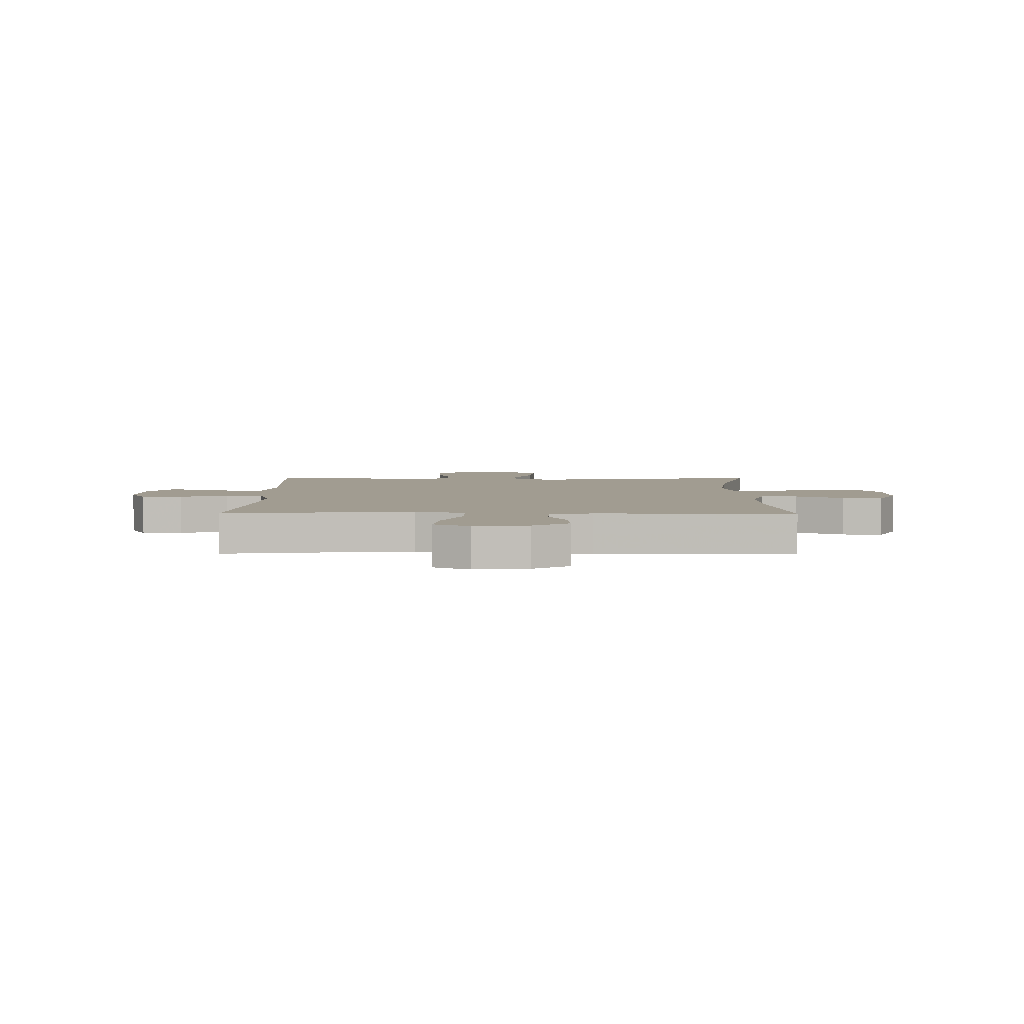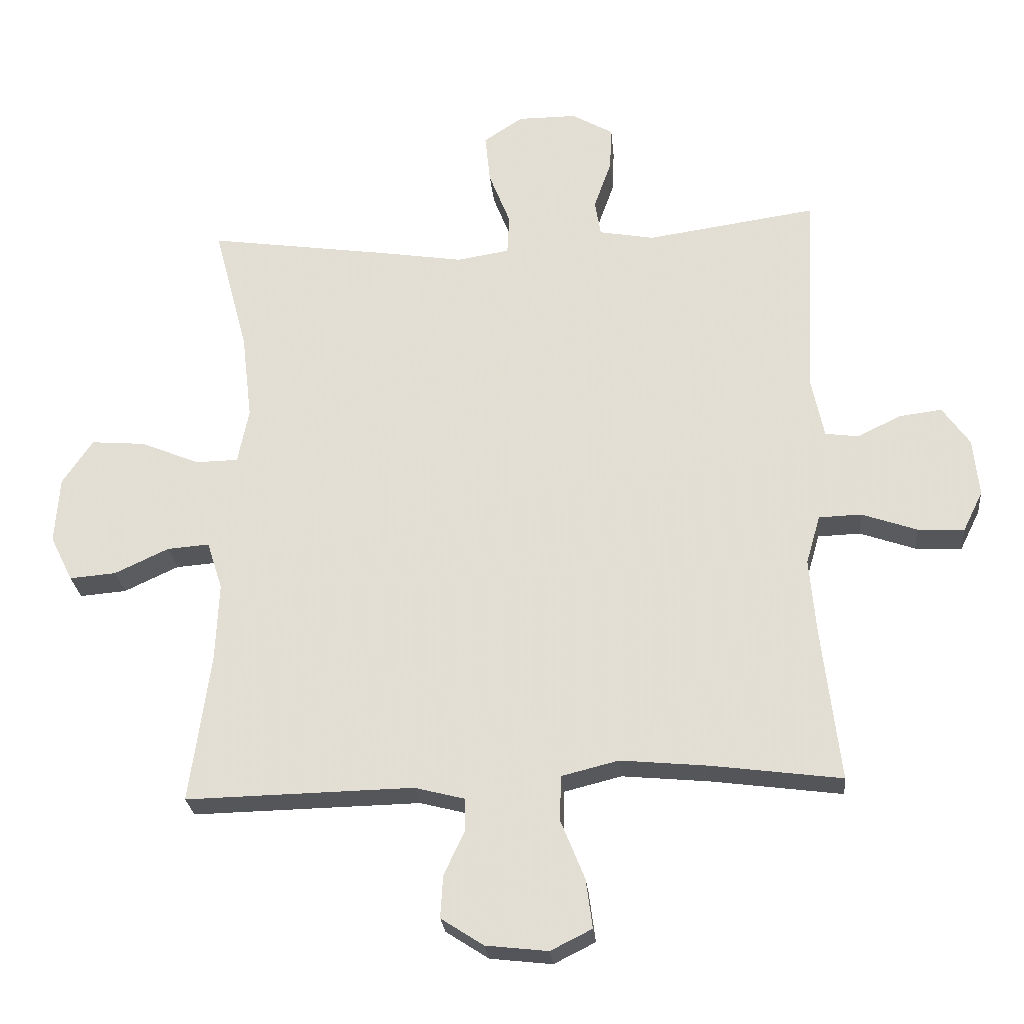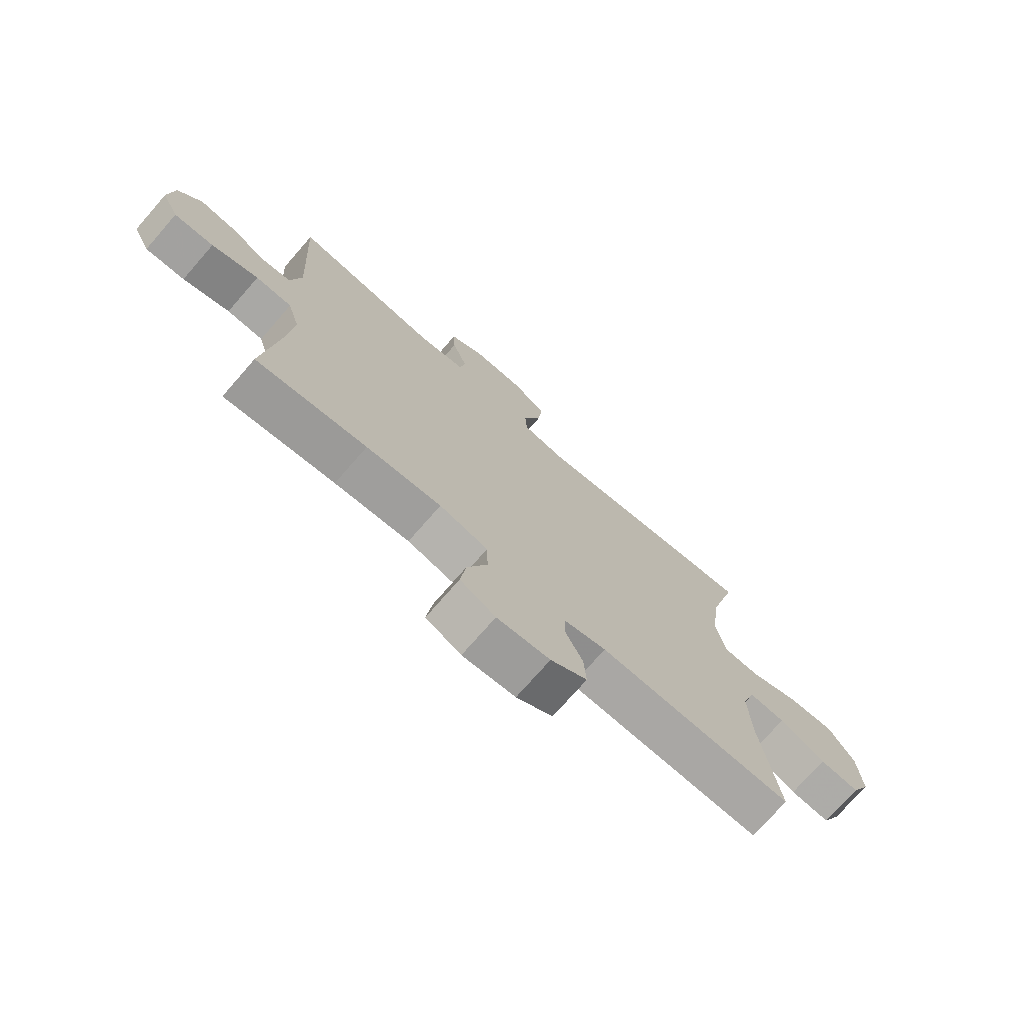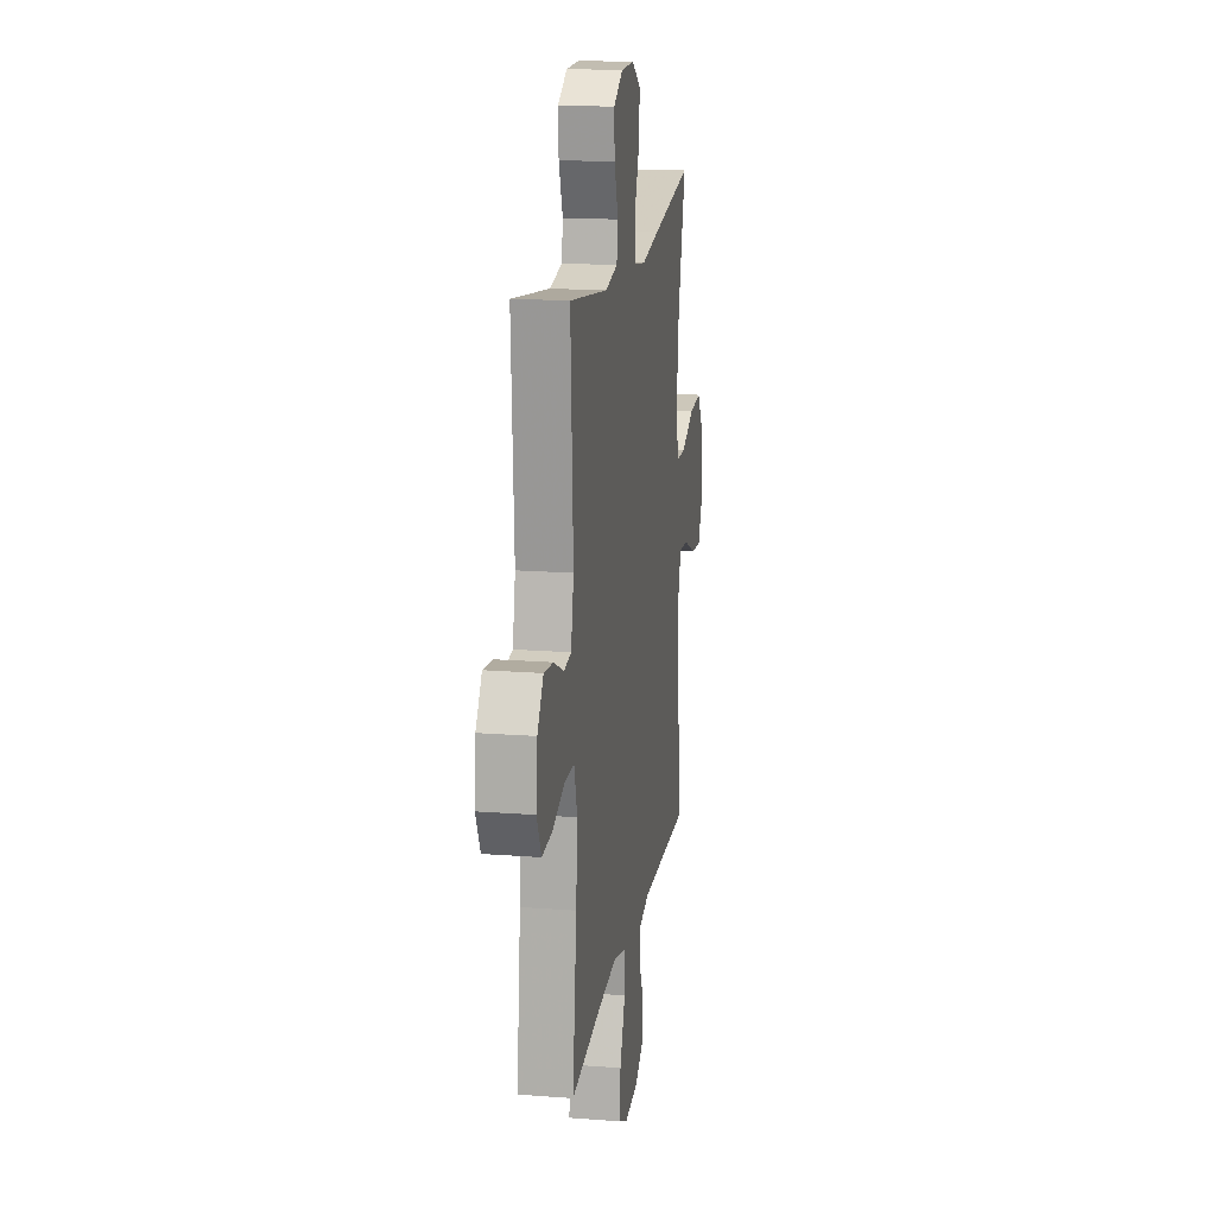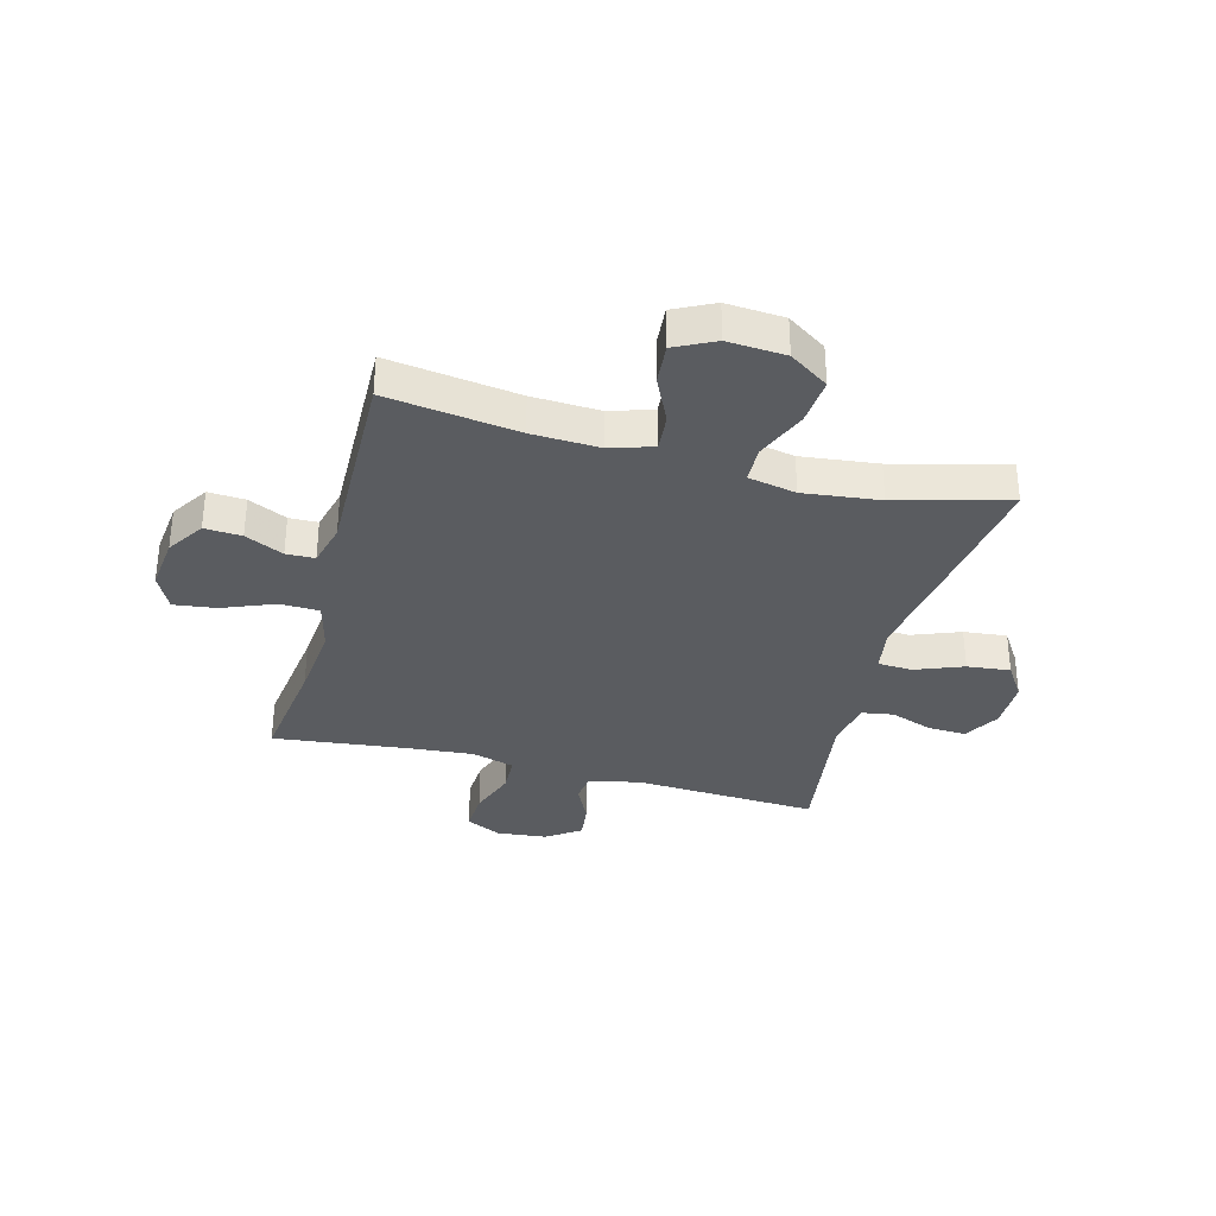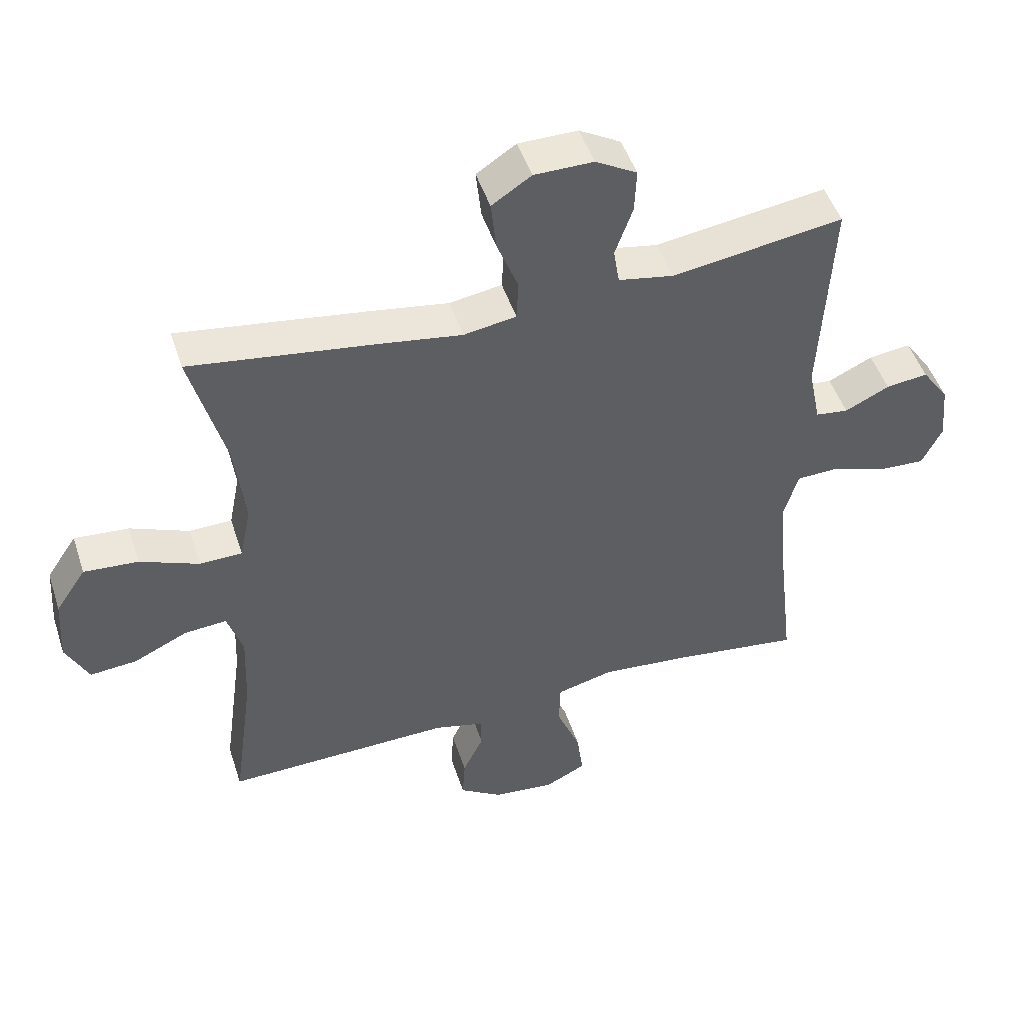
<metadata>
{"format":"obj","ext":"obj","renderer":"f3d","projection":"perspective","resolution":1024,"background":"white","views":[{"elev":4.5,"azim":-179.4,"up":"+Y"},{"elev":-25.9,"azim":5.4,"up":"+Z"},{"elev":-74.1,"azim":138.9,"up":"+Z"},{"elev":16.9,"azim":98.9,"up":"+Z"},{"elev":-33.8,"azim":-104.9,"up":"+Y"},{"elev":48.6,"azim":-17.9,"up":"+Z"}]}
</metadata>
<code>
v 0.5 0.07 0.5
v 0.483 0.07 0.172
v 0.502 0.07 0.08
v 0.553 0.07 0.073
v 0.622 0.07 0.106
v 0.687 0.07 0.114
v 0.729 0.07 0.054
v 0.738 0.07 -0.036
v 0.707 0.07 -0.099
v 0.635 0.07 -0.095
v 0.55 0.07 -0.065
v 0.484 0.07 -0.067
v 0.462 0.07 -0.143
v 0.472 0.07 -0.261
v 0.5 0.07 -0.5
v 0.299 0.07 -0.473
v 0.163 0.07 -0.46
v 0.075 0.07 -0.482
v 0.073 0.07 -0.552
v 0.11 0.07 -0.644
v 0.12 0.07 -0.72
v 0.056 0.07 -0.752
v -0.04 0.07 -0.741
v -0.106 0.07 -0.698
v -0.102 0.07 -0.632
v -0.07 0.07 -0.564
v -0.071 0.07 -0.513
v -0.148 0.07 -0.493
v -0.5 0.07 -0.5
v -0.468 0.07 -0.267
v -0.463 0.07 -0.146
v -0.487 0.07 -0.071
v -0.552 0.07 -0.076
v -0.636 0.07 -0.115
v -0.708 0.07 -0.121
v -0.743 0.07 -0.05
v -0.736 0.07 0.053
v -0.689 0.07 0.123
v -0.605 0.07 0.116
v -0.514 0.07 0.078
v -0.448 0.07 0.079
v -0.431 0.07 0.165
v -0.447 0.07 0.301
v -0.5 0.07 0.5
v -0.213 0.07 0.458
v -0.088 0.07 0.438
v -0.007 0.07 0.451
v -0.004 0.07 0.513
v -0.037 0.07 0.598
v -0.045 0.07 0.675
v 0.016 0.07 0.715
v 0.107 0.07 0.715
v 0.171 0.07 0.678
v 0.168 0.07 0.61
v 0.141 0.07 0.534
v 0.15 0.07 0.478
v 0.235 0.07 0.462
v 0.5 0 0.5
v 0.483 0 0.172
v 0.502 0 0.08
v 0.553 0 0.073
v 0.622 0 0.106
v 0.687 0 0.114
v 0.729 0 0.054
v 0.738 0 -0.036
v 0.707 0 -0.099
v 0.635 0 -0.095
v 0.55 0 -0.065
v 0.484 0 -0.067
v 0.462 0 -0.143
v 0.472 0 -0.261
v 0.5 0 -0.5
v 0.299 0 -0.473
v 0.163 0 -0.46
v 0.075 0 -0.482
v 0.073 0 -0.552
v 0.11 0 -0.644
v 0.12 0 -0.72
v 0.056 0 -0.752
v -0.04 0 -0.741
v -0.106 0 -0.698
v -0.102 0 -0.632
v -0.07 0 -0.564
v -0.071 0 -0.513
v -0.148 0 -0.493
v -0.5 0 -0.5
v -0.468 0 -0.267
v -0.463 0 -0.146
v -0.487 0 -0.071
v -0.552 0 -0.076
v -0.636 0 -0.115
v -0.708 0 -0.121
v -0.743 0 -0.05
v -0.736 0 0.053
v -0.689 0 0.123
v -0.605 0 0.116
v -0.514 0 0.078
v -0.448 0 0.079
v -0.431 0 0.165
v -0.447 0 0.301
v -0.5 0 0.5
v -0.213 0 0.458
v -0.088 0 0.438
v -0.007 0 0.451
v -0.004 0 0.513
v -0.037 0 0.598
v -0.045 0 0.675
v 0.016 0 0.715
v 0.107 0 0.715
v 0.171 0 0.678
v 0.168 0 0.61
v 0.141 0 0.534
v 0.15 0 0.478
v 0.235 0 0.462
f 52 53 54 55
f 52 55 56
f 51 52 56
f 48 49 50 51
f 47 48 51 56
f 43 44 45 46
f 42 43 46 47
f 41 42 47 56
f 37 38 39 40
f 37 40 41
f 36 37 41
f 33 34 35 36
f 32 33 36 41
f 31 32 41 56
f 28 29 30
f 27 28 30 31
f 23 24 25 26
f 23 26 27
f 22 23 27
f 19 20 21 22
f 18 19 22 27
f 17 18 27 31
f 14 15 16
f 13 14 16 17
f 12 13 17 31
f 8 9 10 11
f 8 11 12
f 4 5 6 7
f 4 7 8 12
f 57 1 2
f 57 2 3
f 56 57 3
f 31 56 3
f 3 4 12 31
f 112 111 110 109
f 113 112 109
f 113 109 108
f 108 107 106 105
f 113 108 105 104
f 103 102 101 100
f 104 103 100 99
f 113 104 99 98
f 97 96 95 94
f 98 97 94
f 98 94 93
f 93 92 91 90
f 98 93 90 89
f 113 98 89 88
f 87 86 85
f 88 87 85 84
f 83 82 81 80
f 84 83 80
f 84 80 79
f 79 78 77 76
f 84 79 76 75
f 88 84 75 74
f 73 72 71
f 74 73 71 70
f 88 74 70 69
f 68 67 66 65
f 69 68 65
f 64 63 62 61
f 69 65 64 61
f 59 58 114
f 60 59 114
f 60 114 113
f 60 113 88
f 88 69 61 60
f 1 58 59 2
f 2 59 60 3
f 3 60 61 4
f 4 61 62 5
f 5 62 63 6
f 6 63 64 7
f 7 64 65 8
f 8 65 66 9
f 9 66 67 10
f 10 67 68 11
f 11 68 69 12
f 12 69 70 13
f 13 70 71 14
f 14 71 72 15
f 15 72 73 16
f 16 73 74 17
f 17 74 75 18
f 18 75 76 19
f 19 76 77 20
f 20 77 78 21
f 21 78 79 22
f 22 79 80 23
f 23 80 81 24
f 24 81 82 25
f 25 82 83 26
f 26 83 84 27
f 27 84 85 28
f 28 85 86 29
f 29 86 87 30
f 30 87 88 31
f 31 88 89 32
f 32 89 90 33
f 33 90 91 34
f 34 91 92 35
f 35 92 93 36
f 36 93 94 37
f 37 94 95 38
f 38 95 96 39
f 39 96 97 40
f 40 97 98 41
f 41 98 99 42
f 42 99 100 43
f 43 100 101 44
f 44 101 102 45
f 45 102 103 46
f 46 103 104 47
f 47 104 105 48
f 48 105 106 49
f 49 106 107 50
f 50 107 108 51
f 51 108 109 52
f 52 109 110 53
f 53 110 111 54
f 54 111 112 55
f 55 112 113 56
f 56 113 114 57
f 57 114 58 1

</code>
